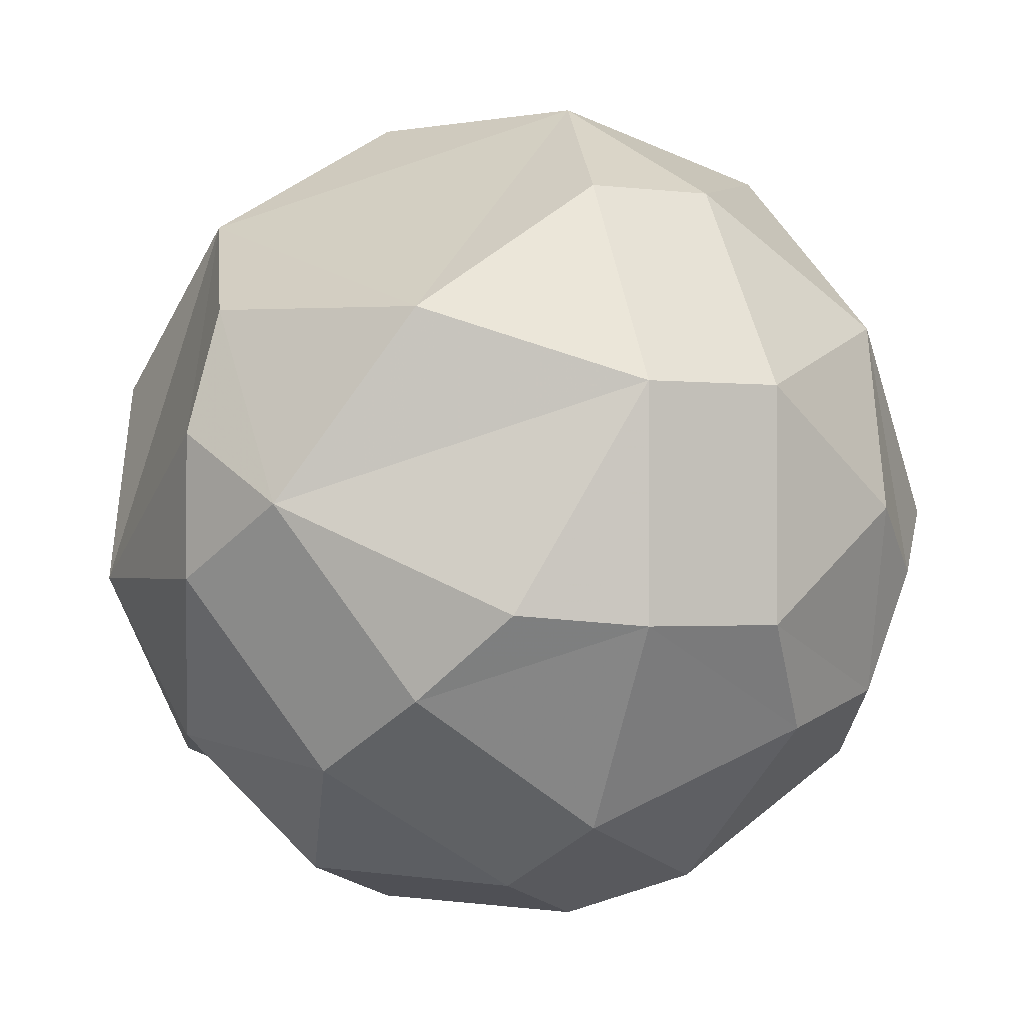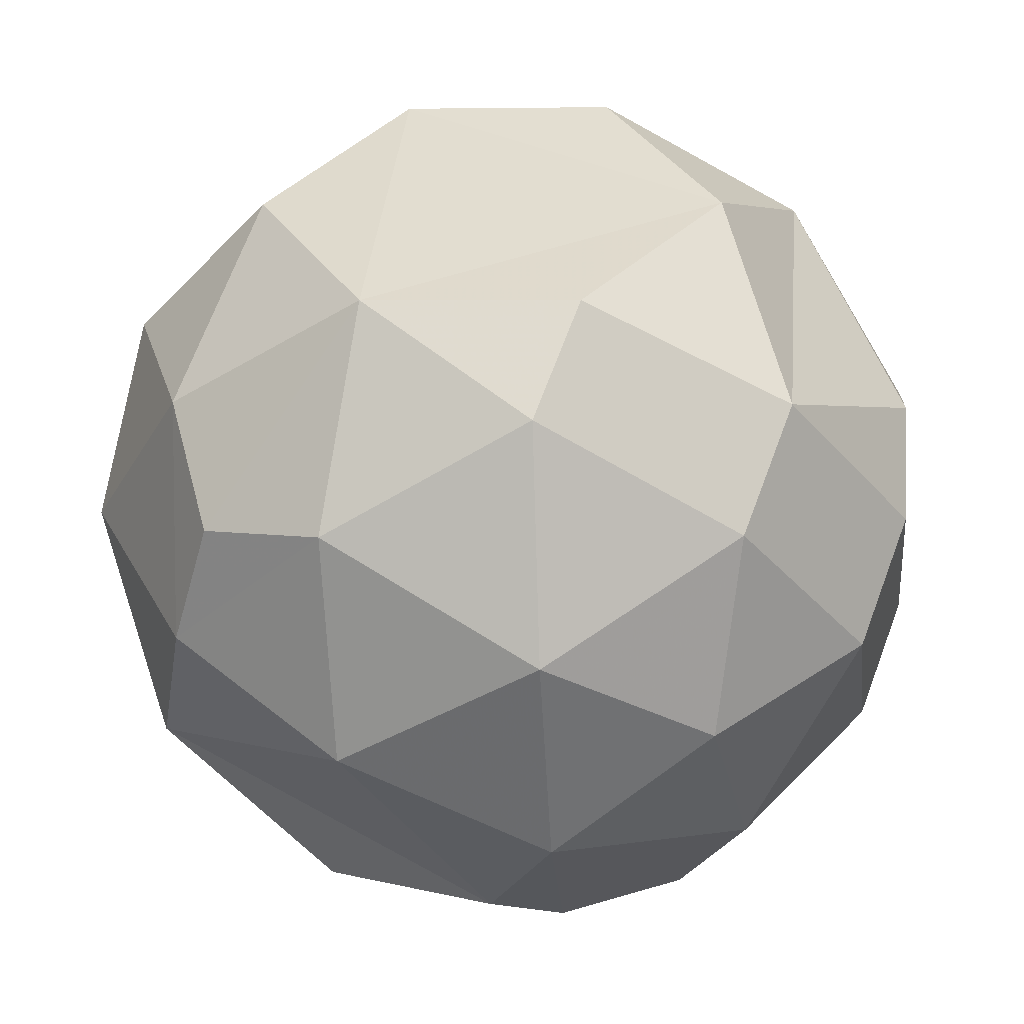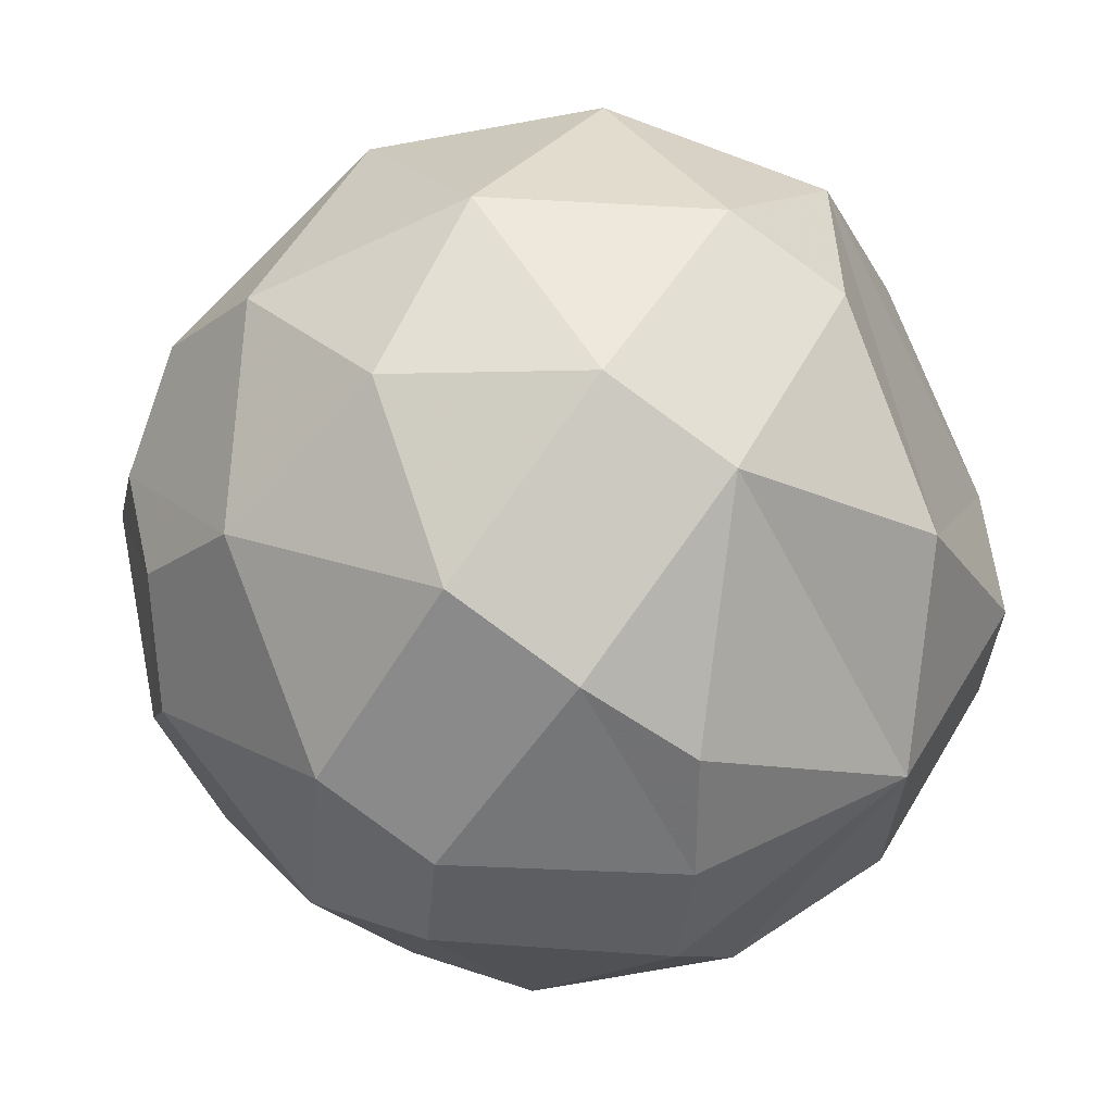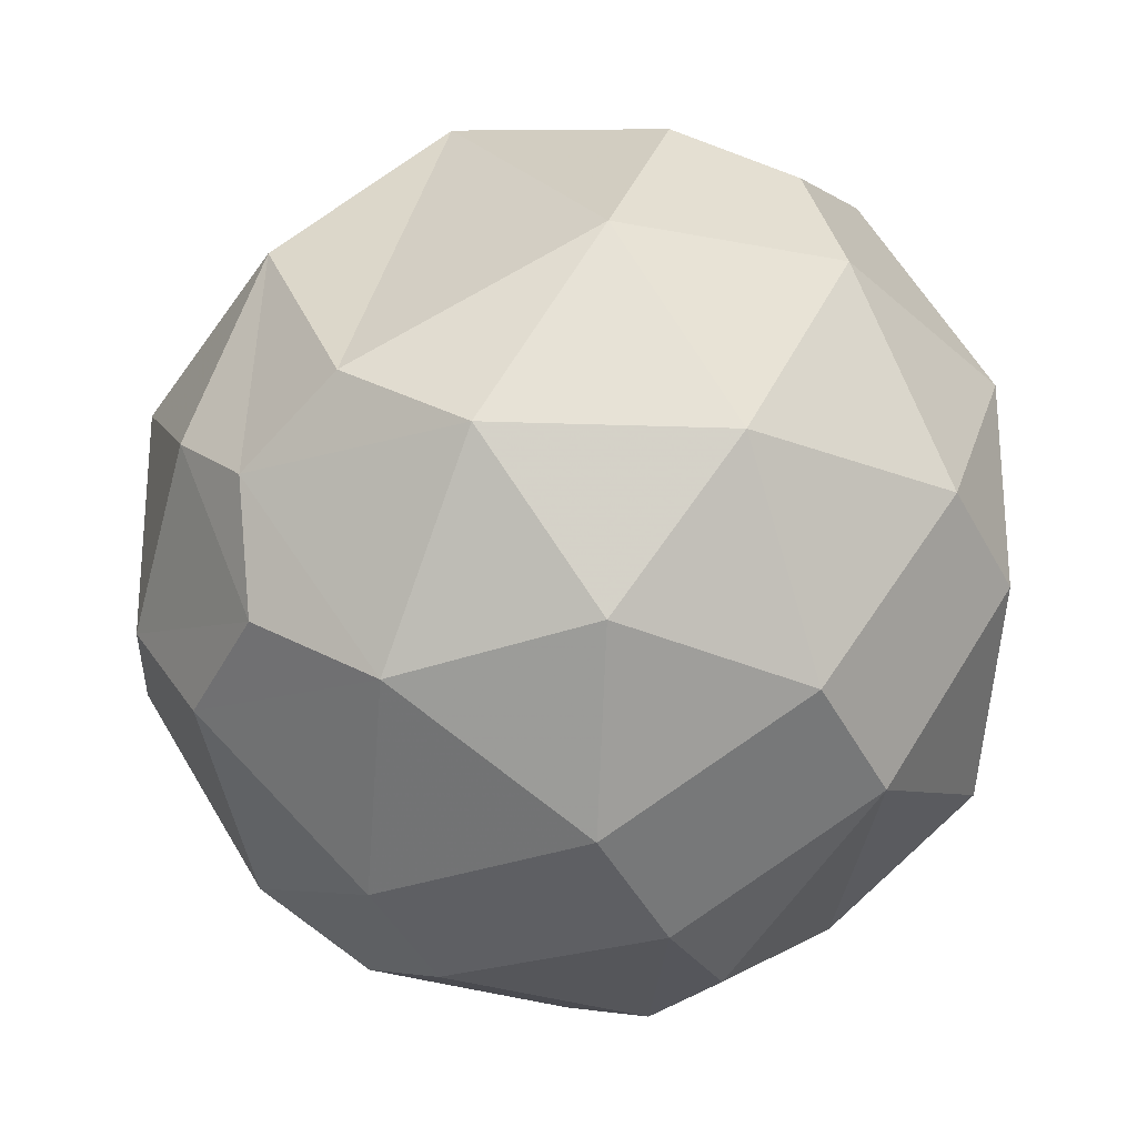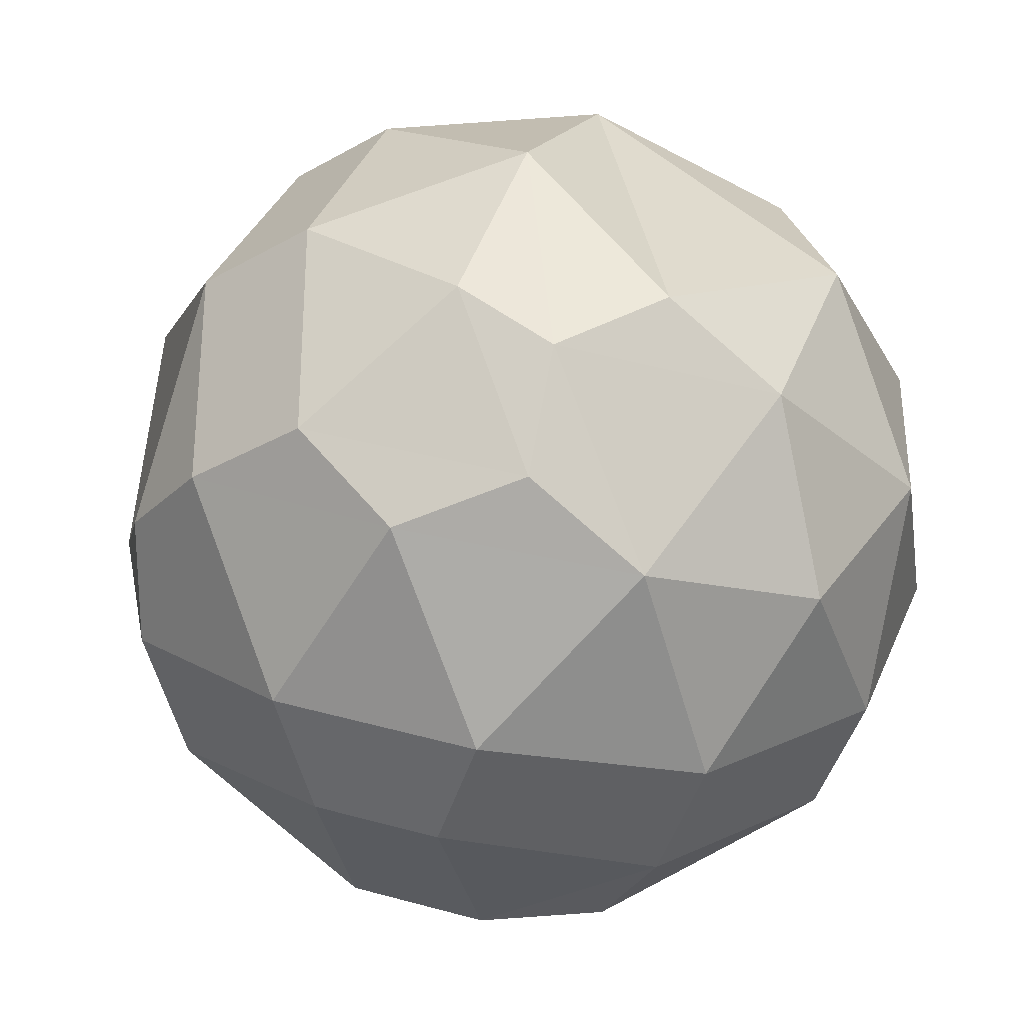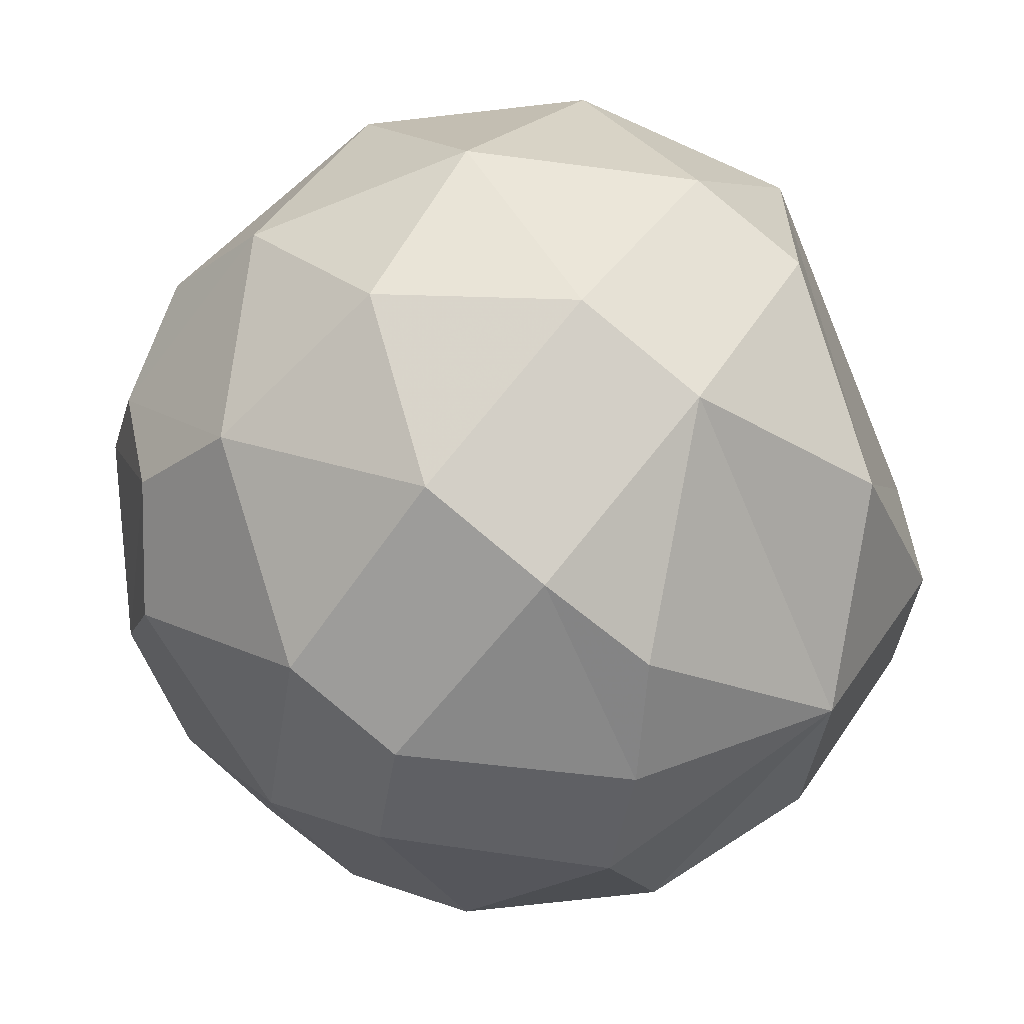
<metadata>
{"format":"obj","ext":"obj","renderer":"f3d","projection":"perspective","resolution":1024,"background":"white","views":[{"elev":-1.2,"azim":-59.2,"up":"+Z"},{"elev":4.3,"azim":96.1,"up":"+Y"},{"elev":-56.4,"azim":84.9,"up":"+Z"},{"elev":-26.0,"azim":55.1,"up":"+Z"},{"elev":-29.8,"azim":8.1,"up":"+Z"},{"elev":-62.4,"azim":80.8,"up":"+Z"}]}
</metadata>
<code>
v 0 -1 0
v 0.7236 -0.4472 -0.5257
v 0.2764 0.4472 0.8506
v -0.7236 0.4472 -0.5257
v -0.2328 -0.6575 0.7166
v 0.2629 -0.5257 0.809
v 0.8127 -0.5023 0.2952
v 0.2032 -0.9679 -0.1476
v -0.484 -0.5023 0.7166
v -0.1625 -0.8507 -0.5
v -0.8311 -0.5023 -0.2389
v -0.484 -0.5023 -0.7166
v -0.02964 -0.5023 -0.8642
v 0.9511 -0 0.309
v 0.9566 0.2511 -0.1476
v -0.1552 -0.2512 0.9554
v 0.6872 -0.2512 0.6817
v -0.8607 0.2512 0.4429
v -0.436 -0.2512 -0.8642
v -0.1552 -0.2512 -0.9554
v 0.1552 0.2512 -0.9554
v 0.8311 0.5023 0.2389
v -0.5319 0.5023 0.6817
v 0.8311 0.5023 -0.2389
v 0.07761 0.9679 0.2389
v -0.4253 0.8507 0.309
v -0.2032 0.9679 -0.1476
v 0.07761 0.9679 -0.2389
v 0.4472 0.7236 -0.5257
v -0.05279 0.7236 -0.6882
v -0.3618 0.7236 -0.5878
v -0.6708 0.7236 -0.1625
v 0.4472 0.7236 0.5257
v 0.809 0 -0.5878
v 0.6708 0.2764 -0.6882
v -0.1382 0.2764 -0.9511
v -0.4472 0.2764 -0.8506
v -0.9472 0.2764 -0.1625
v -1 1e-06 0
v -0.9472 0.2764 0.1625
v -0.1382 0.2764 0.9511
v 0.6708 0.2764 0.6882
v 0.809 -2e-06 0.5878
v 0.309 -0 -0.9511
v 0.4472 -0.2764 -0.8506
v -0.809 -0 -0.5878
v -0.8618 -0.2764 -0.4253
v -0.8618 -0.2764 0.4253
v 0.309 0 0.9511
v 0.9472 -0.2764 -0.1625
v 0.3618 -0.7236 -0.5878
v 0.1382 -0.8944 -0.4253
v -0.3618 -0.8944 -0.2629
v -0.6382 -0.7236 -0.2629
v -0.6382 -0.7236 0.2629
v -0.3618 -0.8944 0.2629
v 0.6708 -0.7236 -0.1625
v 0.4472 -0.8944 1e-06
v 0.1382 -0.8944 0.4253
f 8 1 52
f 12 19 20
f 28 27 25
f 27 28 30
f 30 31 27
f 31 30 4
f 15 24 22
f 24 15 35
f 34 35 15
f 35 34 45
f 36 21 44
f 21 36 30
f 37 36 19
f 36 37 30
f 20 19 36
f 39 38 46
f 39 40 38
f 38 40 32
f 40 39 18
f 40 18 23
f 17 43 42
f 42 43 22
f 43 17 14
f 43 14 22
f 44 21 35
f 45 44 35
f 44 45 20
f 13 20 45
f 20 13 12
f 47 46 12
f 46 47 39
f 19 12 46
f 11 47 54
f 47 11 39
f 8 52 51
f 51 52 10
f 10 52 53
f 10 53 54
f 54 53 55
f 11 54 55
f 56 55 53
f 55 56 5
f 5 9 55
f 9 5 16
f 58 57 7
f 57 58 8
f 8 58 59
f 1 8 59
f 33 3 42
f 3 33 25
f 41 23 16
f 23 41 3
f 3 41 49
f 49 41 16
f 3 49 42
f 33 42 22
f 33 22 25
f 26 25 27
f 25 26 23
f 23 26 32
f 23 18 48
f 49 16 6
f 6 16 5
f 49 6 17
f 42 49 17
f 22 14 15
f 15 14 50
f 22 24 29
f 28 29 30
f 29 28 25
f 26 27 32
f 32 27 31
f 38 32 4
f 48 18 39
f 48 39 55
f 9 48 55
f 48 9 16
f 6 5 59
f 59 5 56
f 6 59 58
f 17 6 7
f 14 17 7
f 14 7 50
f 15 50 34
f 34 50 2
f 29 24 35
f 29 35 30
f 32 31 4
f 38 4 46
f 46 4 37
f 59 56 1
f 1 56 53
f 50 7 57
f 50 57 2
f 34 2 45
f 45 2 51
f 46 37 19
f 54 47 12
f 54 12 10
f 1 53 52
f 2 57 51
f 51 57 8
f 45 51 13
f 13 51 10
f 36 44 20
f 10 12 13
f 25 22 29
f 3 25 23
f 30 35 21
f 23 32 40
f 16 23 48
f 4 30 37
f 55 39 11
f 6 58 7

</code>
